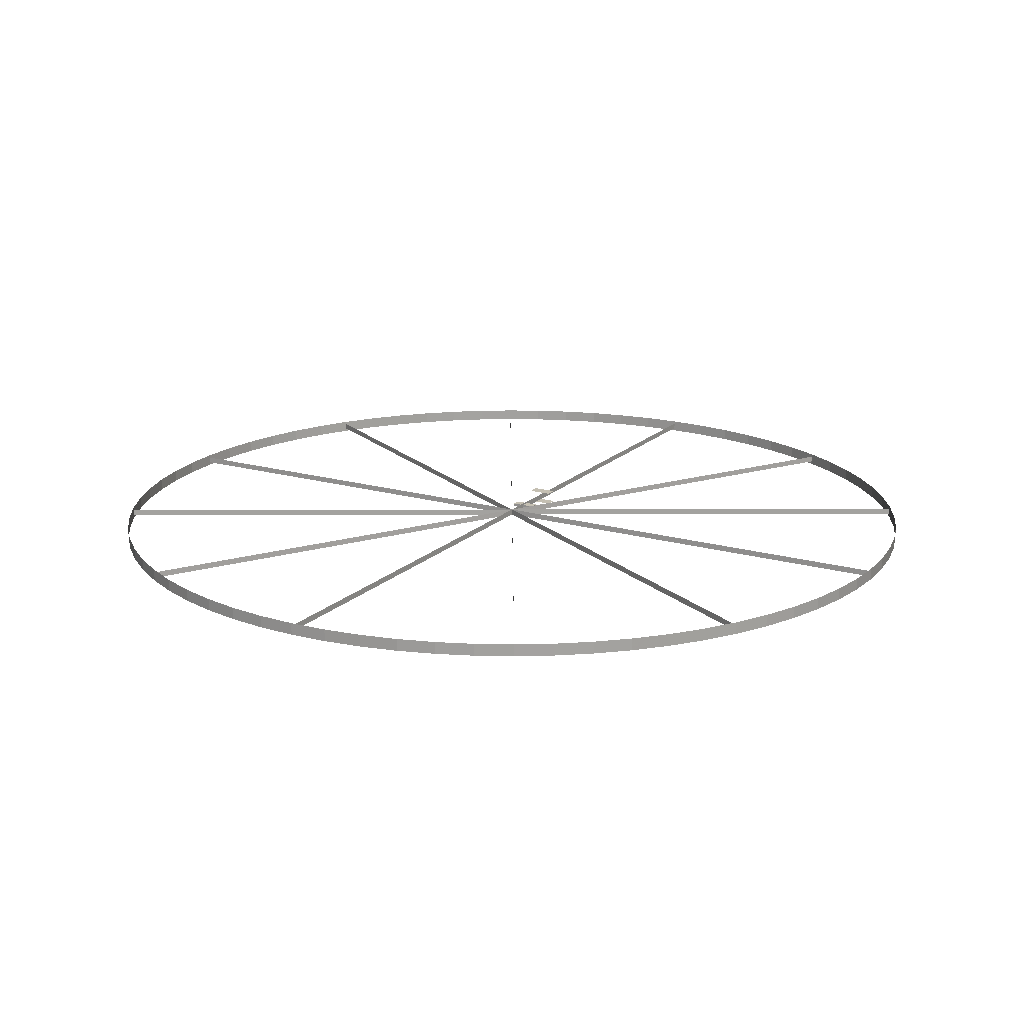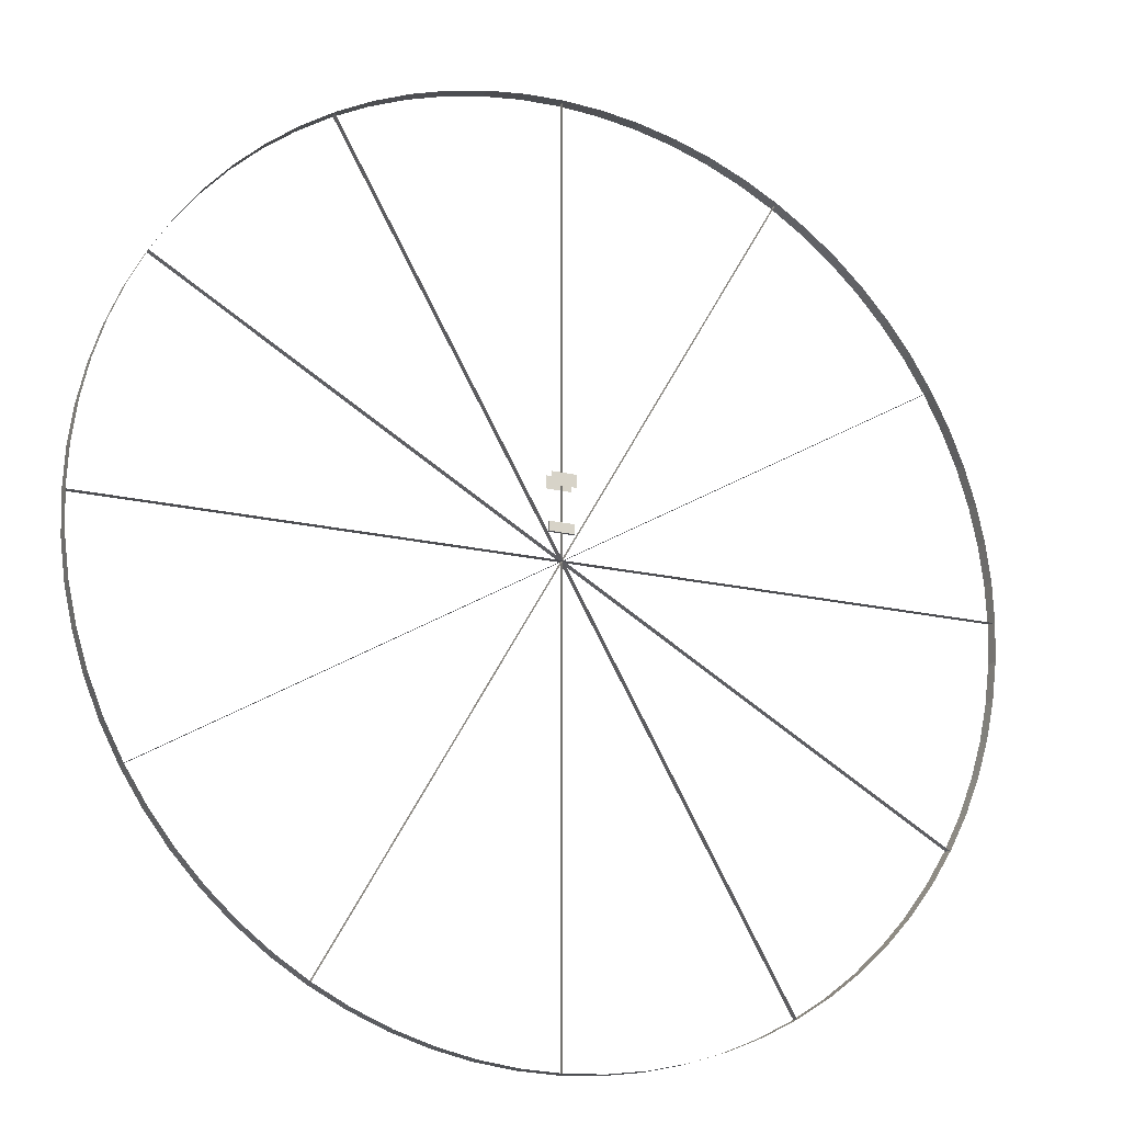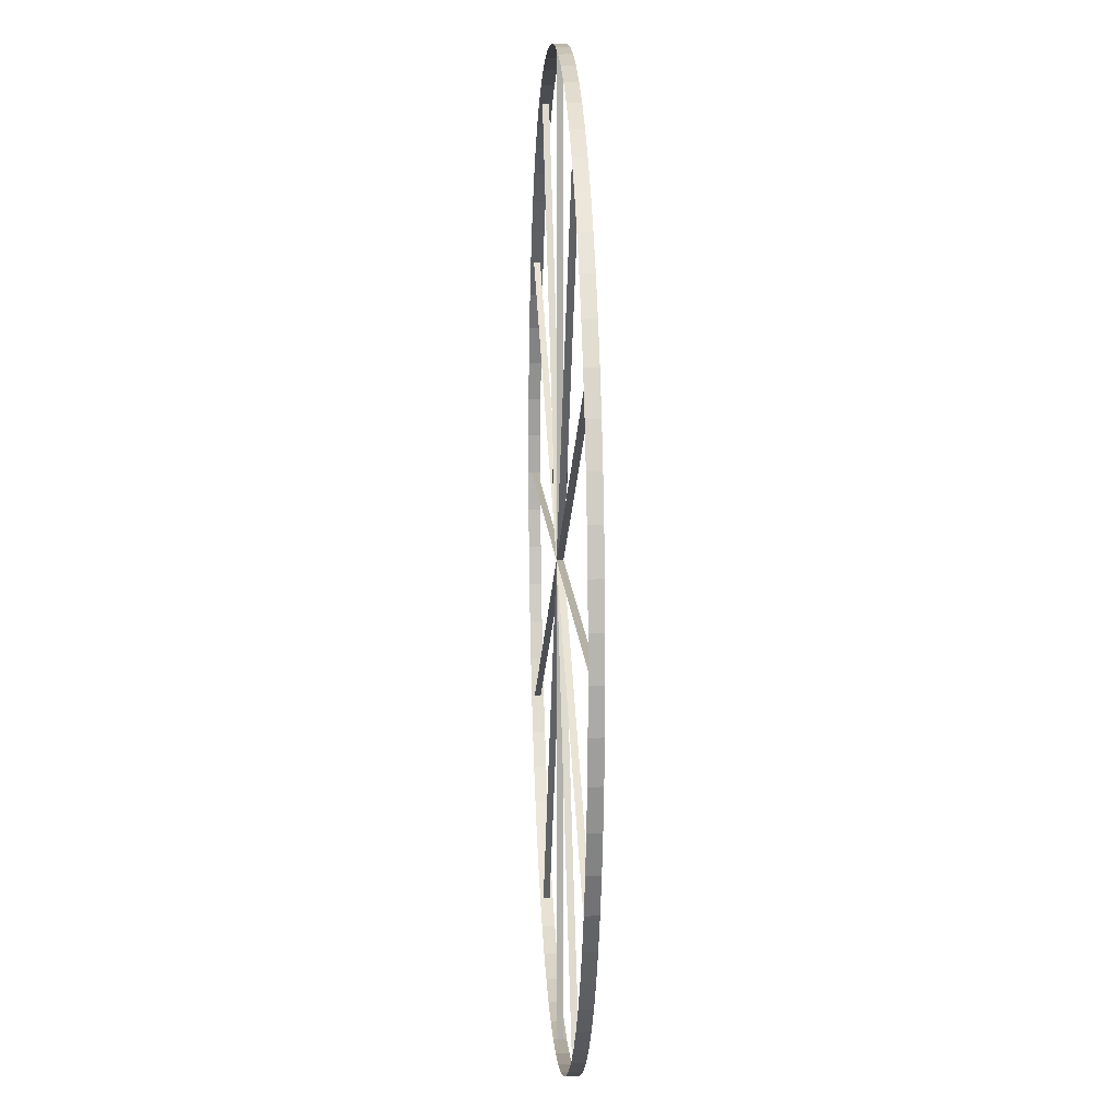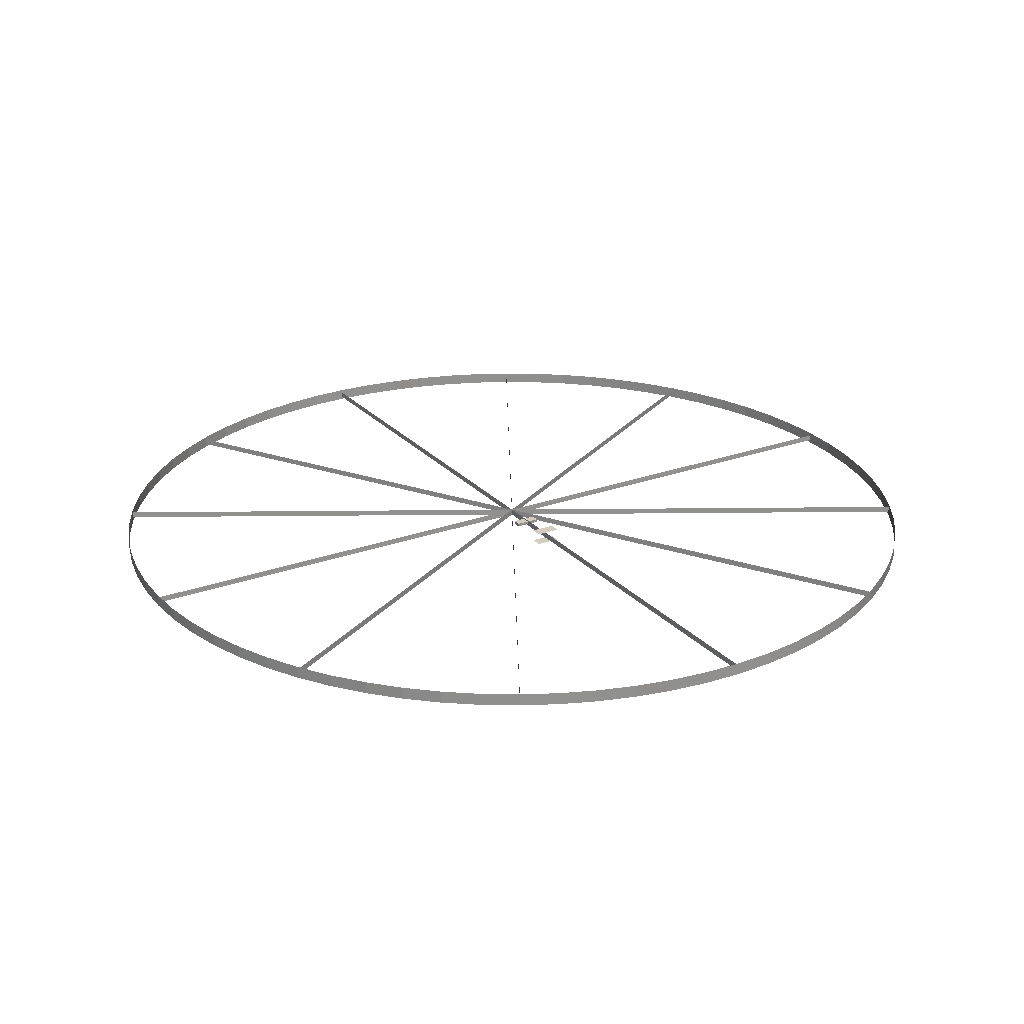
<metadata>
{"format":"obj","ext":"obj","renderer":"f3d","projection":"perspective","resolution":1024,"background":"white","views":[{"elev":17.6,"azim":-150.3,"up":"+Y"},{"elev":-18.1,"azim":155.0,"up":"+Z"},{"elev":11.8,"azim":86.6,"up":"+Z"},{"elev":24.5,"azim":-31.0,"up":"+Y"}]}
</metadata>
<code>
v  -0.25 0.125 1.625
v  0.25 0.125 1.625
v  -0.25 0.125 1.375
v  0.25 0.125 1.375
v  0.25 -0.125 1.625
v  -0.25 -0.125 1.625
v  0.25 -0.125 1.375
v  -0.25 -0.125 1.375
v  -0.25 -0.0313 0.7188
v  0.25 -0.0313 0.7188
v  -0.25 -0.0313 0.5312
v  0.25 -0.0313 0.5313
v  -0.25 0.0313 0.7188
v  0.25 0.0313 0.7188
v  -0.25 0.0313 0.5312
v  0.25 0.0313 0.5313
v  -0.25 -0.0313 0.7188
v  -0.25 -0.0313 0.7188
v  0.25 -0.0313 0.7188
v  0.25 -0.0313 0.7188
v  -0.25 -0.0313 0.5312
v  -0.25 -0.0313 0.5312
v  0.25 -0.0313 0.5313
v  0.25 -0.0313 0.5313
v  -0.25 0.0313 0.7188
v  -0.25 0.0313 0.7188
v  0.25 0.0313 0.7188
v  0.25 0.0313 0.7188
v  -0.25 0.0313 0.5312
v  -0.25 0.0313 0.5312
v  0.25 0.0313 0.5313
v  0.25 0.0313 0.5313
v  9 -0.125 -0
v  8.966 -0.125 -0.7869
v  8.863 -0.125 -1.565
v  8.693 -0.125 -2.329
v  8.458 -0.125 -3.076
v  8.158 -0.125 -3.801
v  7.794 -0.125 -4.5
v  7.371 -0.125 -5.164
v  6.893 -0.125 -5.787
v  6.364 -0.125 -6.364
v  5.787 -0.125 -6.893
v  5.164 -0.125 -7.371
v  4.5 -0.125 -7.794
v  3.801 -0.125 -8.158
v  3.076 -0.125 -8.458
v  2.329 -0.125 -8.693
v  1.565 -0.125 -8.863
v  0.7869 -0.125 -8.966
v  -0 -0.125 -9
v  -0.7869 -0.125 -8.966
v  -1.565 -0.125 -8.863
v  -2.329 -0.125 -8.693
v  -3.076 -0.125 -8.458
v  -3.801 -0.125 -8.158
v  -4.5 -0.125 -7.794
v  -5.164 -0.125 -7.371
v  -5.787 -0.125 -6.893
v  -6.364 -0.125 -6.364
v  -6.893 -0.125 -5.787
v  -7.371 -0.125 -5.164
v  -7.794 -0.125 -4.5
v  -8.158 -0.125 -3.801
v  -8.458 -0.125 -3.076
v  -8.693 -0.125 -2.329
v  -8.863 -0.125 -1.565
v  -8.966 -0.125 -0.7869
v  -9 -0.125 0
v  -8.966 -0.125 0.7869
v  -8.863 -0.125 1.565
v  -8.693 -0.125 2.329
v  -8.458 -0.125 3.076
v  -8.158 -0.125 3.801
v  -7.794 -0.125 4.5
v  -7.371 -0.125 5.164
v  -6.893 -0.125 5.787
v  -6.364 -0.125 6.364
v  -5.787 -0.125 6.893
v  -5.164 -0.125 7.371
v  -4.5 -0.125 7.794
v  -3.801 -0.125 8.158
v  -3.076 -0.125 8.458
v  -2.329 -0.125 8.693
v  -1.565 -0.125 8.863
v  -0.7869 -0.125 8.966
v  0 -0.125 9
v  0.7869 -0.125 8.966
v  1.565 -0.125 8.863
v  2.329 -0.125 8.693
v  3.076 -0.125 8.458
v  3.801 -0.125 8.158
v  4.5 -0.125 7.794
v  5.164 -0.125 7.371
v  5.787 -0.125 6.893
v  6.364 -0.125 6.364
v  6.893 -0.125 5.787
v  7.371 -0.125 5.164
v  7.794 -0.125 4.5
v  8.158 -0.125 3.801
v  8.458 -0.125 3.076
v  8.693 -0.125 2.329
v  8.863 -0.125 1.565
v  8.966 -0.125 0.7869
v  9 0.125 -0
v  8.966 0.125 -0.7869
v  8.863 0.125 -1.565
v  8.693 0.125 -2.329
v  8.458 0.125 -3.076
v  8.158 0.125 -3.801
v  7.794 0.125 -4.5
v  7.371 0.125 -5.164
v  6.893 0.125 -5.787
v  6.364 0.125 -6.364
v  5.787 0.125 -6.893
v  5.164 0.125 -7.371
v  4.5 0.125 -7.794
v  3.801 0.125 -8.158
v  3.076 0.125 -8.458
v  2.329 0.125 -8.693
v  1.565 0.125 -8.863
v  0.7869 0.125 -8.966
v  -0 0.125 -9
v  -0.7869 0.125 -8.966
v  -1.565 0.125 -8.863
v  -2.329 0.125 -8.693
v  -3.076 0.125 -8.458
v  -3.801 0.125 -8.158
v  -4.5 0.125 -7.794
v  -5.164 0.125 -7.371
v  -5.787 0.125 -6.893
v  -6.364 0.125 -6.364
v  -6.893 0.125 -5.787
v  -7.371 0.125 -5.164
v  -7.794 0.125 -4.5
v  -8.158 0.125 -3.801
v  -8.458 0.125 -3.076
v  -8.693 0.125 -2.329
v  -8.863 0.125 -1.565
v  -8.966 0.125 -0.7869
v  -9 0.125 0
v  -8.966 0.125 0.7869
v  -8.863 0.125 1.565
v  -8.693 0.125 2.329
v  -8.458 0.125 3.076
v  -8.158 0.125 3.801
v  -7.794 0.125 4.5
v  -7.371 0.125 5.164
v  -6.893 0.125 5.787
v  -6.364 0.125 6.364
v  -5.787 0.125 6.893
v  -5.164 0.125 7.371
v  -4.5 0.125 7.794
v  -3.801 0.125 8.158
v  -3.076 0.125 8.458
v  -2.329 0.125 8.693
v  -1.565 0.125 8.863
v  -0.7869 0.125 8.966
v  0 0.125 9
v  0.7869 0.125 8.966
v  1.565 0.125 8.863
v  2.329 0.125 8.693
v  3.076 0.125 8.458
v  3.801 0.125 8.158
v  4.5 0.125 7.794
v  5.164 0.125 7.371
v  5.787 0.125 6.893
v  6.364 0.125 6.364
v  6.893 0.125 5.787
v  7.371 0.125 5.164
v  7.794 0.125 4.5
v  8.158 0.125 3.801
v  8.458 0.125 3.076
v  8.693 0.125 2.329
v  8.863 0.125 1.565
v  8.966 0.125 0.7869
v  9 -0.125 -0
v  8.966 -0.125 -0.7869
v  8.863 -0.125 -1.565
v  8.693 -0.125 -2.329
v  8.458 -0.125 -3.076
v  8.158 -0.125 -3.801
v  7.794 -0.125 -4.5
v  7.371 -0.125 -5.164
v  6.893 -0.125 -5.787
v  6.364 -0.125 -6.364
v  5.787 -0.125 -6.893
v  5.164 -0.125 -7.371
v  4.5 -0.125 -7.794
v  3.801 -0.125 -8.158
v  3.076 -0.125 -8.458
v  2.329 -0.125 -8.693
v  1.565 -0.125 -8.863
v  0.7869 -0.125 -8.966
v  -0 -0.125 -9
v  -0.7869 -0.125 -8.966
v  -1.565 -0.125 -8.863
v  -2.329 -0.125 -8.693
v  -3.076 -0.125 -8.458
v  -3.801 -0.125 -8.158
v  -4.5 -0.125 -7.794
v  -5.164 -0.125 -7.371
v  -5.787 -0.125 -6.893
v  -6.364 -0.125 -6.364
v  -6.893 -0.125 -5.787
v  -7.371 -0.125 -5.164
v  -7.794 -0.125 -4.5
v  -8.158 -0.125 -3.801
v  -8.458 -0.125 -3.076
v  -8.693 -0.125 -2.329
v  -8.863 -0.125 -1.565
v  -8.966 -0.125 -0.7869
v  -9 -0.125 0
v  -8.966 -0.125 0.7869
v  -8.863 -0.125 1.565
v  -8.693 -0.125 2.329
v  -8.458 -0.125 3.076
v  -8.158 -0.125 3.801
v  -7.794 -0.125 4.5
v  -7.371 -0.125 5.164
v  -6.893 -0.125 5.787
v  -6.364 -0.125 6.364
v  -5.787 -0.125 6.893
v  -5.164 -0.125 7.371
v  -4.5 -0.125 7.794
v  -3.801 -0.125 8.158
v  -3.076 -0.125 8.458
v  -2.329 -0.125 8.693
v  -1.565 -0.125 8.863
v  -0.7869 -0.125 8.966
v  0 -0.125 9
v  0.7869 -0.125 8.966
v  1.565 -0.125 8.863
v  2.329 -0.125 8.693
v  3.076 -0.125 8.458
v  3.801 -0.125 8.158
v  4.5 -0.125 7.794
v  5.164 -0.125 7.371
v  5.787 -0.125 6.893
v  6.364 -0.125 6.364
v  6.893 -0.125 5.787
v  7.371 -0.125 5.164
v  7.794 -0.125 4.5
v  8.158 -0.125 3.801
v  8.458 -0.125 3.076
v  8.693 -0.125 2.329
v  8.863 -0.125 1.565
v  8.966 -0.125 0.7869
v  9 0.125 -0
v  8.966 0.125 -0.7869
v  8.863 0.125 -1.565
v  8.693 0.125 -2.329
v  8.458 0.125 -3.076
v  8.158 0.125 -3.801
v  7.794 0.125 -4.5
v  7.371 0.125 -5.164
v  6.893 0.125 -5.787
v  6.364 0.125 -6.364
v  5.787 0.125 -6.893
v  5.164 0.125 -7.371
v  4.5 0.125 -7.794
v  3.801 0.125 -8.158
v  3.076 0.125 -8.458
v  2.329 0.125 -8.693
v  1.565 0.125 -8.863
v  0.7869 0.125 -8.966
v  -0 0.125 -9
v  -0.7869 0.125 -8.966
v  -1.565 0.125 -8.863
v  -2.329 0.125 -8.693
v  -3.076 0.125 -8.458
v  -3.801 0.125 -8.158
v  -4.5 0.125 -7.794
v  -5.164 0.125 -7.371
v  -5.787 0.125 -6.893
v  -6.364 0.125 -6.364
v  -6.893 0.125 -5.787
v  -7.371 0.125 -5.164
v  -7.794 0.125 -4.5
v  -8.158 0.125 -3.801
v  -8.458 0.125 -3.076
v  -8.693 0.125 -2.329
v  -8.863 0.125 -1.565
v  -8.966 0.125 -0.7869
v  -9 0.125 0
v  -8.966 0.125 0.7869
v  -8.863 0.125 1.565
v  -8.693 0.125 2.329
v  -8.458 0.125 3.076
v  -8.158 0.125 3.801
v  -7.794 0.125 4.5
v  -7.371 0.125 5.164
v  -6.893 0.125 5.787
v  -6.364 0.125 6.364
v  -5.787 0.125 6.893
v  -5.164 0.125 7.371
v  -4.5 0.125 7.794
v  -3.801 0.125 8.158
v  -3.076 0.125 8.458
v  -2.329 0.125 8.693
v  -1.565 0.125 8.863
v  -0.7869 0.125 8.966
v  0 0.125 9
v  0.7869 0.125 8.966
v  1.565 0.125 8.863
v  2.329 0.125 8.693
v  3.076 0.125 8.458
v  3.801 0.125 8.158
v  4.5 0.125 7.794
v  5.164 0.125 7.371
v  5.787 0.125 6.893
v  6.364 0.125 6.364
v  6.893 0.125 5.787
v  7.371 0.125 5.164
v  7.794 0.125 4.5
v  8.158 0.125 3.801
v  8.458 0.125 3.076
v  8.693 0.125 2.329
v  8.863 0.125 1.565
v  8.966 0.125 0.7869
v  -9 -0.0625 0
v  -9 0.0625 0
v  -0 -0.0625 0
v  -0 0.0625 0
v  -9 -0.0625 0
v  -9 0.0625 0
v  -0 0.0625 0
v  -0 -0.0625 0
v  9 -0.0625 -0
v  9 0.0625 -0
v  0 -0.0625 -0
v  0 0.0625 -0
v  9 -0.0625 -0
v  9 0.0625 -0
v  0 0.0625 -0
v  0 -0.0625 -0
v  -4.5 -0.0625 -7.794
v  -4.5 0.0625 -7.794
v  -0 -0.0625 -0
v  -0 0.0625 -0
v  -4.5 -0.0625 -7.794
v  -4.5 0.0625 -7.794
v  -0 0.0625 -0
v  -0 -0.0625 -0
v  4.5 -0.0625 7.794
v  4.5 0.0625 7.794
v  0 -0.0625 0
v  0 0.0625 0
v  4.5 -0.0625 7.794
v  4.5 0.0625 7.794
v  0 0.0625 0
v  0 -0.0625 0
v  -4.5 -0.0625 7.794
v  -4.5 0.0625 7.794
v  -0 -0.0625 0
v  -0 0.0625 0
v  -4.5 -0.0625 7.794
v  -4.5 0.0625 7.794
v  -0 0.0625 0
v  -0 -0.0625 0
v  4.5 -0.0625 -7.794
v  4.5 0.0625 -7.794
v  0 -0.0625 -0
v  0 0.0625 -0
v  4.5 -0.0625 -7.794
v  4.5 0.0625 -7.794
v  0 0.0625 -0
v  0 -0.0625 -0
v  -7.794 -0.0625 -4.5
v  -7.794 0.0625 -4.5
v  -0 -0.0625 -0
v  -0 0.0625 -0
v  -7.794 -0.0625 -4.5
v  -7.794 0.0625 -4.5
v  -0 0.0625 -0
v  -0 -0.0625 -0
v  7.794 -0.0625 4.5
v  7.794 0.0625 4.5
v  0 -0.0625 0
v  0 0.0625 0
v  7.794 -0.0625 4.5
v  7.794 0.0625 4.5
v  0 0.0625 0
v  0 -0.0625 0
v  -0 -0.0625 -9
v  -0 0.0625 -9
v  -0 -0.0625 -0
v  -0 0.0625 -0
v  -0 -0.0625 -9
v  -0 0.0625 -9
v  -0 0.0625 -0
v  -0 -0.0625 -0
v  0 -0.0625 9
v  0 0.0625 9
v  0 -0.0625 0
v  0 0.0625 0
v  0 -0.0625 9
v  0 0.0625 9
v  0 0.0625 0
v  0 -0.0625 0
v  -7.794 -0.0625 4.5
v  -7.794 0.0625 4.5
v  -0 -0.0625 0
v  -0 0.0625 0
v  -7.794 -0.0625 4.5
v  -7.794 0.0625 4.5
v  -0 0.0625 0
v  -0 -0.0625 0
v  7.794 -0.0625 -4.5
v  7.794 0.0625 -4.5
v  0 -0.0625 -0
v  0 0.0625 -0
v  7.794 -0.0625 -4.5
v  7.794 0.0625 -4.5
v  0 0.0625 -0
v  0 -0.0625 -0
g range_009
f 1 2 4
f 4 3 1
f 5 6 8
f 8 7 5
f 18 22 12
f 12 10 18
f 25 27 31
f 31 29 25
f 9 20 28
f 28 13 9
f 19 24 32
f 32 14 19
f 23 21 30
f 30 16 23
f 11 17 26
f 26 15 11
f 106 105 33
f 33 34 106
f 107 106 34
f 34 35 107
f 108 107 35
f 35 36 108
f 109 108 36
f 36 37 109
f 110 109 37
f 37 38 110
f 111 110 38
f 38 39 111
f 112 111 39
f 39 40 112
f 113 112 40
f 40 41 113
f 114 113 41
f 41 42 114
f 115 114 42
f 42 43 115
f 116 115 43
f 43 44 116
f 117 116 44
f 44 45 117
f 118 117 45
f 45 46 118
f 119 118 46
f 46 47 119
f 120 119 47
f 47 48 120
f 121 120 48
f 48 49 121
f 122 121 49
f 49 50 122
f 123 122 50
f 50 51 123
f 124 123 51
f 51 52 124
f 125 124 52
f 52 53 125
f 126 125 53
f 53 54 126
f 127 126 54
f 54 55 127
f 128 127 55
f 55 56 128
f 129 128 56
f 56 57 129
f 130 129 57
f 57 58 130
f 131 130 58
f 58 59 131
f 132 131 59
f 59 60 132
f 133 132 60
f 60 61 133
f 134 133 61
f 61 62 134
f 135 134 62
f 62 63 135
f 136 135 63
f 63 64 136
f 137 136 64
f 64 65 137
f 138 137 65
f 65 66 138
f 139 138 66
f 66 67 139
f 140 139 67
f 67 68 140
f 141 140 68
f 68 69 141
f 142 141 69
f 69 70 142
f 143 142 70
f 70 71 143
f 144 143 71
f 71 72 144
f 145 144 72
f 72 73 145
f 146 145 73
f 73 74 146
f 147 146 74
f 74 75 147
f 148 147 75
f 75 76 148
f 149 148 76
f 76 77 149
f 150 149 77
f 77 78 150
f 151 150 78
f 78 79 151
f 152 151 79
f 79 80 152
f 153 152 80
f 80 81 153
f 154 153 81
f 81 82 154
f 155 154 82
f 82 83 155
f 156 155 83
f 83 84 156
f 157 156 84
f 84 85 157
f 158 157 85
f 85 86 158
f 159 158 86
f 86 87 159
f 160 159 87
f 87 88 160
f 161 160 88
f 88 89 161
f 162 161 89
f 89 90 162
f 163 162 90
f 90 91 163
f 164 163 91
f 91 92 164
f 165 164 92
f 92 93 165
f 166 165 93
f 93 94 166
f 167 166 94
f 94 95 167
f 168 167 95
f 95 96 168
f 169 168 96
f 96 97 169
f 170 169 97
f 97 98 170
f 171 170 98
f 98 99 171
f 172 171 99
f 99 100 172
f 173 172 100
f 100 101 173
f 174 173 101
f 101 102 174
f 175 174 102
f 102 103 175
f 176 175 103
f 103 104 176
f 105 176 104
f 104 33 105
f 250 178 177
f 177 249 250
f 251 179 178
f 178 250 251
f 252 180 179
f 179 251 252
f 253 181 180
f 180 252 253
f 254 182 181
f 181 253 254
f 255 183 182
f 182 254 255
f 256 184 183
f 183 255 256
f 257 185 184
f 184 256 257
f 258 186 185
f 185 257 258
f 259 187 186
f 186 258 259
f 260 188 187
f 187 259 260
f 261 189 188
f 188 260 261
f 262 190 189
f 189 261 262
f 263 191 190
f 190 262 263
f 264 192 191
f 191 263 264
f 265 193 192
f 192 264 265
f 266 194 193
f 193 265 266
f 267 195 194
f 194 266 267
f 268 196 195
f 195 267 268
f 269 197 196
f 196 268 269
f 270 198 197
f 197 269 270
f 271 199 198
f 198 270 271
f 272 200 199
f 199 271 272
f 273 201 200
f 200 272 273
f 274 202 201
f 201 273 274
f 275 203 202
f 202 274 275
f 276 204 203
f 203 275 276
f 277 205 204
f 204 276 277
f 278 206 205
f 205 277 278
f 279 207 206
f 206 278 279
f 280 208 207
f 207 279 280
f 281 209 208
f 208 280 281
f 282 210 209
f 209 281 282
f 283 211 210
f 210 282 283
f 284 212 211
f 211 283 284
f 285 213 212
f 212 284 285
f 286 214 213
f 213 285 286
f 287 215 214
f 214 286 287
f 288 216 215
f 215 287 288
f 289 217 216
f 216 288 289
f 290 218 217
f 217 289 290
f 291 219 218
f 218 290 291
f 292 220 219
f 219 291 292
f 293 221 220
f 220 292 293
f 294 222 221
f 221 293 294
f 295 223 222
f 222 294 295
f 296 224 223
f 223 295 296
f 297 225 224
f 224 296 297
f 298 226 225
f 225 297 298
f 299 227 226
f 226 298 299
f 300 228 227
f 227 299 300
f 301 229 228
f 228 300 301
f 302 230 229
f 229 301 302
f 303 231 230
f 230 302 303
f 304 232 231
f 231 303 304
f 305 233 232
f 232 304 305
f 306 234 233
f 233 305 306
f 307 235 234
f 234 306 307
f 308 236 235
f 235 307 308
f 309 237 236
f 236 308 309
f 310 238 237
f 237 309 310
f 311 239 238
f 238 310 311
f 312 240 239
f 239 311 312
f 313 241 240
f 240 312 313
f 314 242 241
f 241 313 314
f 315 243 242
f 242 314 315
f 316 244 243
f 243 315 316
f 317 245 244
f 244 316 317
f 318 246 245
f 245 317 318
f 319 247 246
f 246 318 319
f 320 248 247
f 247 319 320
f 249 177 248
f 248 320 249
f 324 322 321
f 321 323 324
f 327 328 325
f 325 326 327
f 332 330 329
f 329 331 332
f 335 336 333
f 333 334 335
f 340 338 337
f 337 339 340
f 343 344 341
f 341 342 343
f 348 346 345
f 345 347 348
f 351 352 349
f 349 350 351
f 356 354 353
f 353 355 356
f 359 360 357
f 357 358 359
f 364 362 361
f 361 363 364
f 367 368 365
f 365 366 367
f 372 370 369
f 369 371 372
f 375 376 373
f 373 374 375
f 380 378 377
f 377 379 380
f 383 384 381
f 381 382 383
f 388 386 385
f 385 387 388
f 391 392 389
f 389 390 391
f 396 394 393
f 393 395 396
f 399 400 397
f 397 398 399
f 404 402 401
f 401 403 404
f 407 408 405
f 405 406 407
f 412 410 409
f 409 411 412
f 415 416 413
f 413 414 415

</code>
